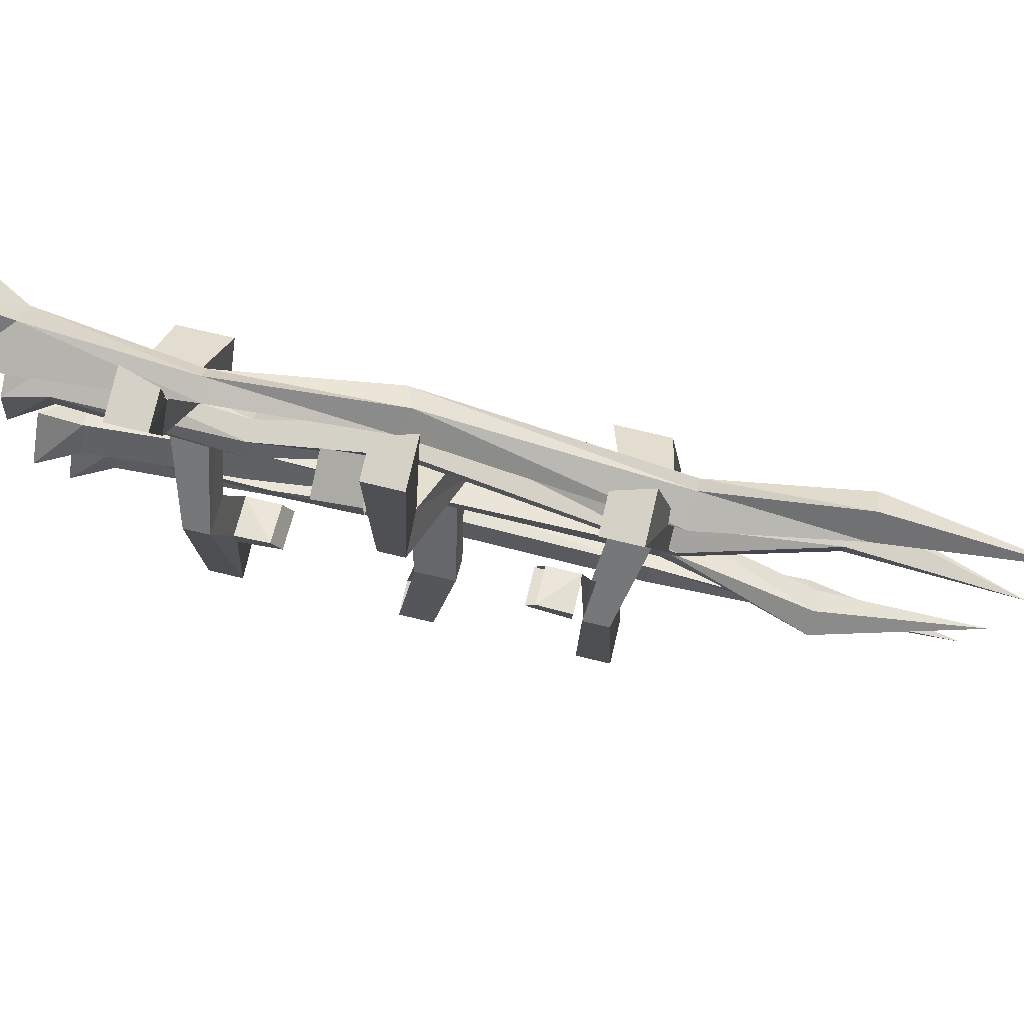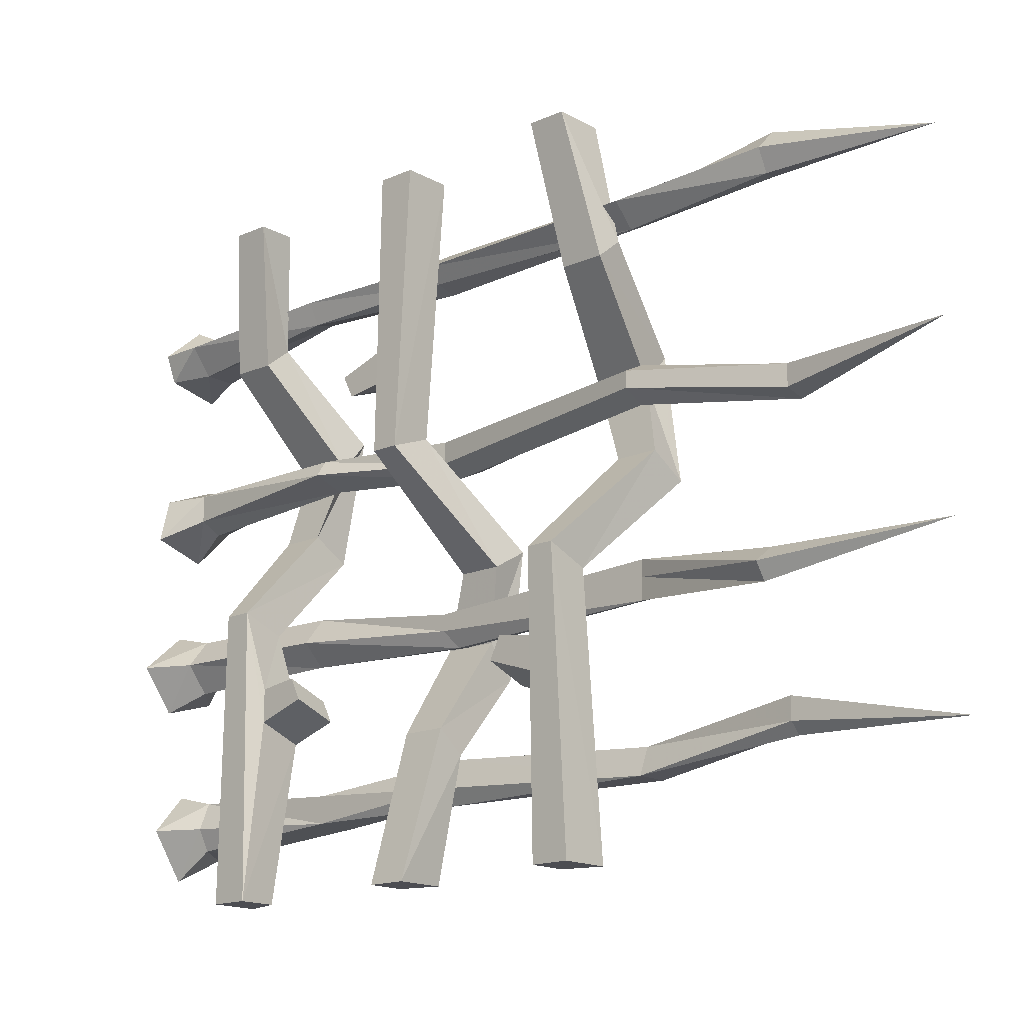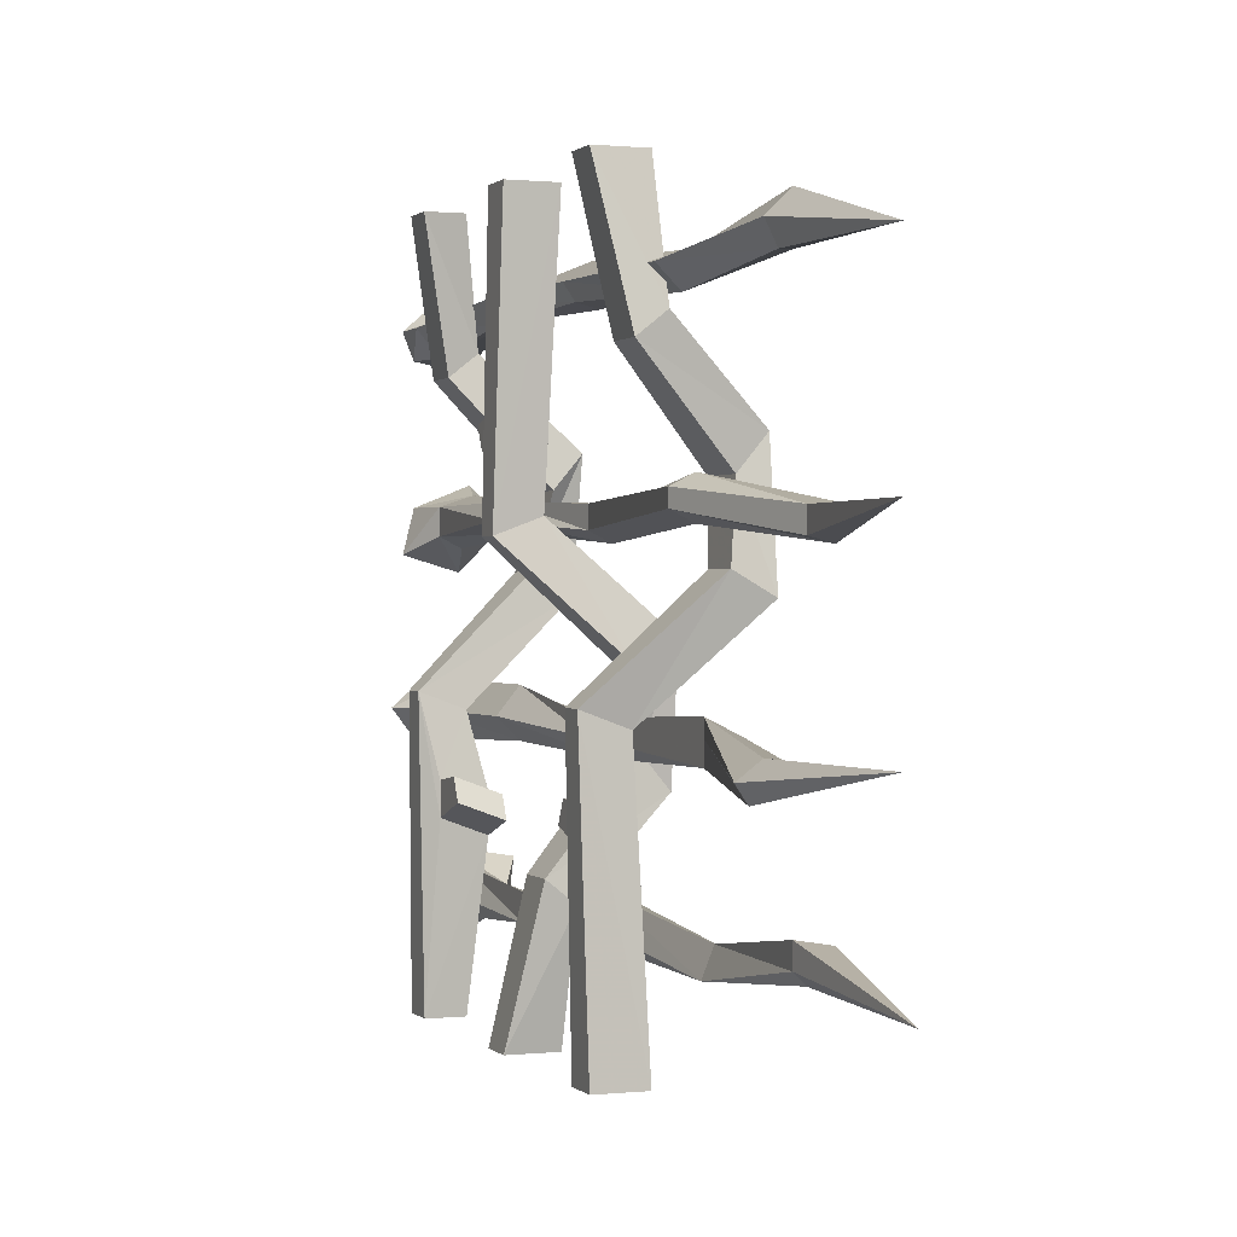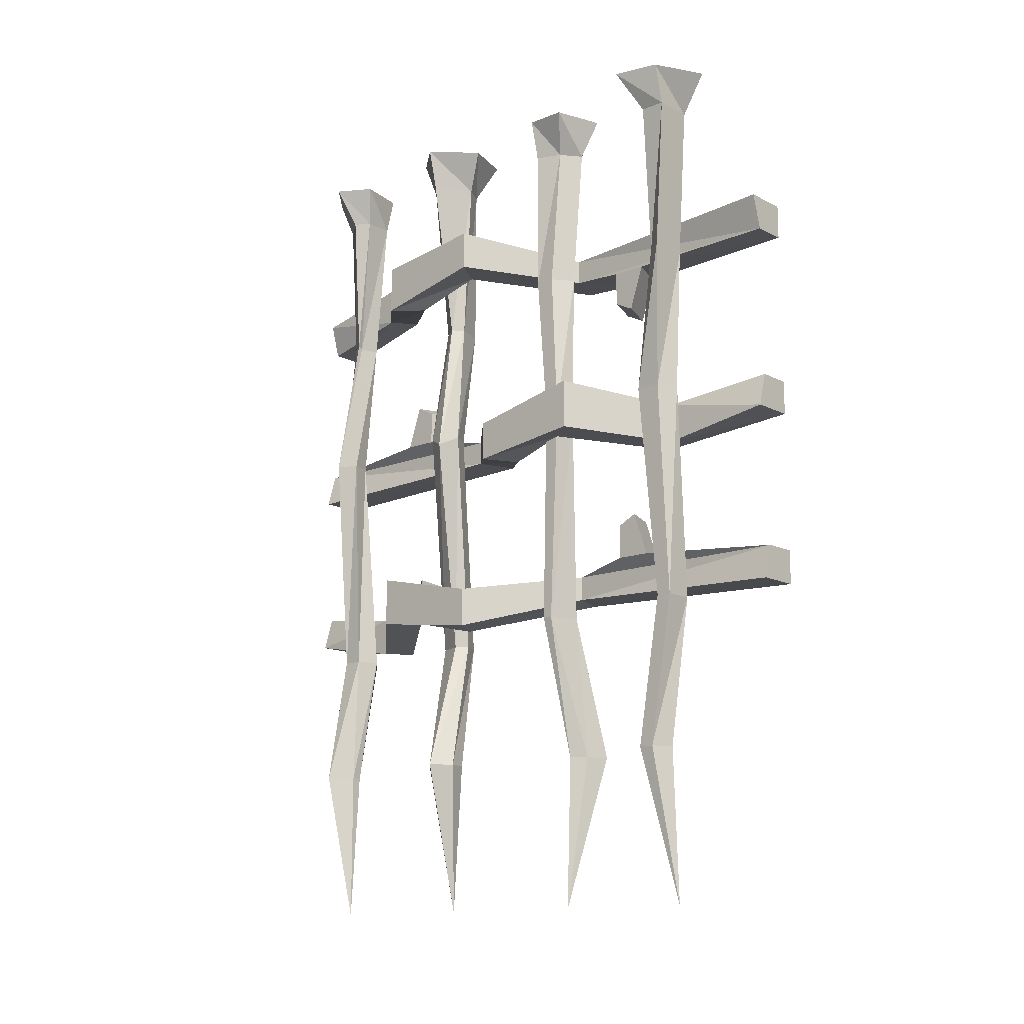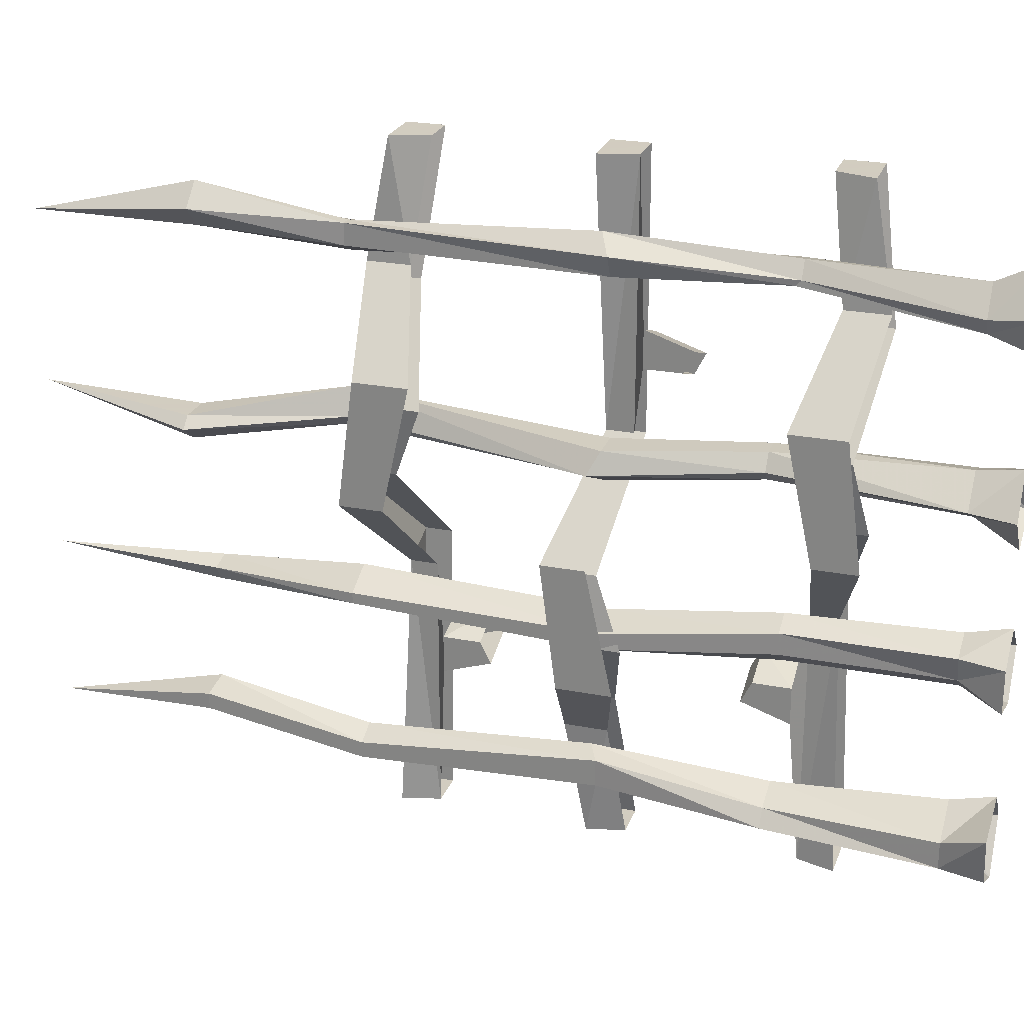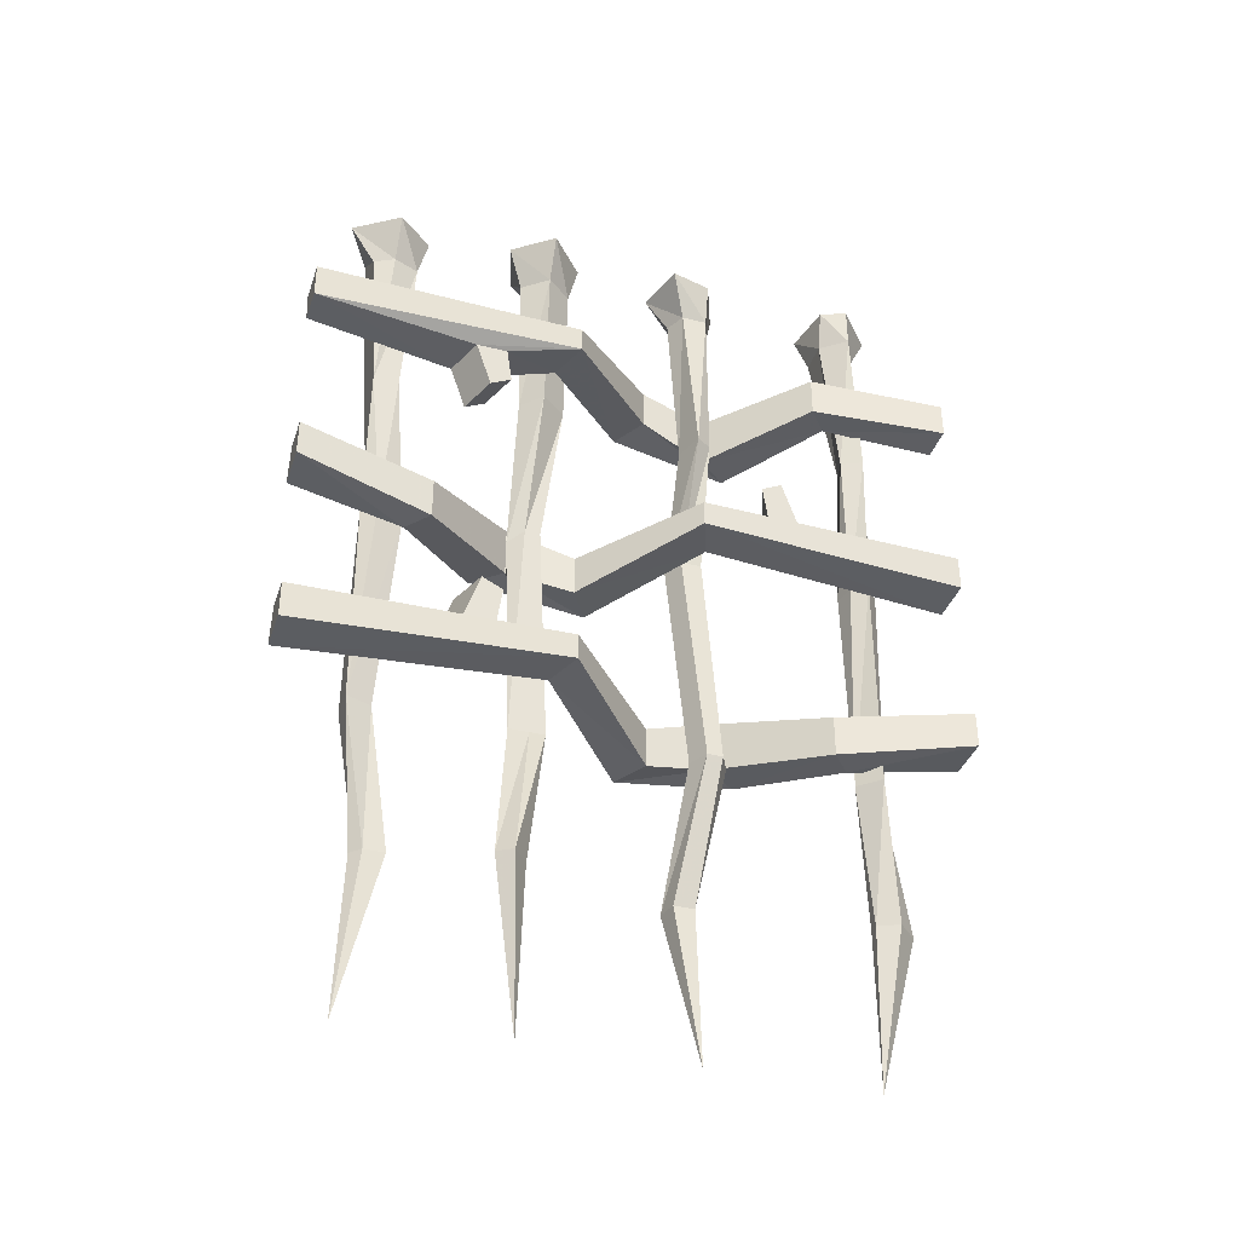
<metadata>
{"format":"obj","ext":"obj","renderer":"f3d","projection":"perspective","resolution":1024,"background":"white","views":[{"elev":78.8,"azim":-76.8,"up":"+Z"},{"elev":-16.3,"azim":-48.2,"up":"+Z"},{"elev":0.6,"azim":-21.0,"up":"+Z"},{"elev":-13.7,"azim":131.4,"up":"+Y"},{"elev":24.3,"azim":107.9,"up":"+Z"},{"elev":-36.8,"azim":-107.9,"up":"+Y"}]}
</metadata>
<code>
v -0.3203 0 0.3203
v -0.3359 -0.0625 0.3359
v -0.3828 -0.0625 0.3359
v -0.3984 0 0.3359
v -0.4141 -0.0625 0.375
v -0.4141 0 0.375
v -0.3516 -0.0625 0.3984
v -0.3516 0 0.4297
v -0.3203 -0.0625 0.3594
v -0.2891 0 0.375
v -0.4141 0 0.07812
v -0.3828 -0.0625 0.1016
v -0.3828 -0.0625 0.1406
v -0.3984 0 0.1406
v -0.3359 -0.0625 0.1562
v -0.3203 0 0.1719
v -0.2891 -0.0625 0.1172
v -0.2734 0 0.1172
v -0.3516 -0.0625 0.08594
v -0.3359 0 0.05469
v -0.3672 0 -0.07031
v -0.3672 -0.0625 -0.08594
v -0.3203 -0.0625 -0.1016
v -0.3047 0 -0.1016
v -0.3359 -0.0625 -0.1406
v -0.3047 0 -0.1641
v -0.3672 -0.0625 -0.1641
v -0.3828 0 -0.1875
v -0.3984 -0.0625 -0.125
v -0.4297 0 -0.125
v -0.2734 0 -0.3984
v -0.2891 -0.0625 -0.3984
v -0.3516 -0.0625 -0.3984
v -0.3516 0 -0.4375
v -0.3672 -0.0625 -0.3672
v -0.3984 0 -0.3672
v -0.3516 -0.0625 -0.3281
v -0.3516 0 -0.3125
v -0.2891 -0.0625 -0.3594
v -0.2578 0 -0.3281
v -0.3516 -0.2969 0.375
v -0.3516 -0.3047 0.3672
v -0.3828 -0.3047 0.3594
v -0.3984 -0.3047 0.3906
v -0.3672 -0.2969 0.3984
v -0.3516 -0.5547 0.4141
v -0.3203 -0.5391 0.3906
v -0.3359 -0.5391 0.3594
v -0.3672 -0.5391 0.3672
v -0.3828 -0.5391 0.3906
v -0.4141 -0.9062 0.375
v -0.3672 -0.9062 0.3906
v -0.3516 -0.9062 0.3906
v -0.3516 -0.9062 0.3594
v -0.3828 -0.9062 0.3438
v -0.3672 -1.117 0.3672
v -0.3828 -1.117 0.3984
v -0.3516 -1.117 0.4297
v -0.3203 -1.117 0.3984
v -0.3516 -1.117 0.3672
v -0.3516 -1.359 0.3672
v -0.3516 -0.3281 0.1016
v -0.3984 -0.3281 0.1172
v -0.3828 -0.3281 0.1406
v -0.3516 -0.3281 0.1406
v -0.3359 -0.3281 0.1172
v -0.2891 -0.5547 0.1016
v -0.3203 -0.5391 0.08594
v -0.3516 -0.5391 0.1016
v -0.3516 -0.5391 0.1328
v -0.3047 -0.5391 0.1328
v -0.3672 -0.9062 0.1562
v -0.3516 -0.9062 0.1172
v -0.3672 -0.9062 0.1016
v -0.3984 -0.9062 0.1172
v -0.3984 -0.9062 0.1406
v -0.3359 -1.117 0.1172
v -0.2891 -1.117 0.1172
v -0.2734 -1.117 0.1016
v -0.3047 -1.117 0.07812
v -0.3359 -1.117 0.08594
v -0.3516 -1.359 0.1172
v -0.3828 -0.2969 -0.125
v -0.3516 -0.2969 -0.08594
v -0.3203 -0.2969 -0.1016
v -0.3203 -0.2969 -0.1328
v -0.3516 -0.2969 -0.1562
v -0.3359 -0.5547 -0.1641
v -0.3516 -0.5391 -0.1406
v -0.3516 -0.5391 -0.1172
v -0.3047 -0.5391 -0.1328
v -0.3047 -0.5391 -0.1562
v -0.3047 -0.8906 -0.1406
v -0.3516 -0.8906 -0.1562
v -0.3516 -0.8906 -0.125
v -0.3516 -0.8906 -0.1016
v -0.3047 -0.8906 -0.125
v -0.3516 -1.117 -0.1406
v -0.3672 -1.117 -0.1641
v -0.3984 -1.117 -0.1797
v -0.4141 -1.117 -0.1562
v -0.3828 -1.117 -0.1328
v -0.3516 -1.359 -0.1328
v -0.3047 -0.3047 -0.3594
v -0.2891 -0.3047 -0.3828
v -0.3516 -0.3047 -0.3828
v -0.3516 -0.3047 -0.3438
v -0.3359 -0.5547 -0.3203
v -0.3047 -0.5391 -0.3281
v -0.3047 -0.5391 -0.3672
v -0.3359 -0.5391 -0.3828
v -0.3516 -0.5391 -0.3594
v -0.3516 -0.8828 -0.3828
v -0.3359 -0.8828 -0.3438
v -0.3047 -0.8828 -0.3594
v -0.3047 -0.8828 -0.3828
v -0.3359 -1.117 -0.3594
v -0.3516 -1.117 -0.3438
v -0.3516 -1.117 -0.3125
v -0.3047 -1.117 -0.3203
v -0.3047 -1.117 -0.3438
v -0.3359 -1.359 -0.3672
v -0.3906 -0.25 0.3281
v -0.4141 -0.2734 0.5
v -0.4688 -0.2734 0.5
v -0.4297 -0.25 0.2969
v -0.3047 -0.2891 0.1562
v -0.2656 -0.2891 0.2031
v -0.3906 -0.1875 0.3281
v -0.3984 -0.2188 0.5
v -0.4688 -0.2188 0.5
v -0.4297 -0.1875 0.2969
v -0.3047 -0.2109 0.1562
v -0.3203 -0.1875 0.05469
v -0.3203 -0.25 0.05469
v -0.2656 -0.25 0.02344
v -0.2656 -0.2109 0.2031
v -0.2656 -0.1875 0.02344
v -0.4141 -0.2734 -0.1172
v -0.4141 -0.2344 -0.1172
v -0.4141 -0.2734 -0.5
v -0.3984 -0.2188 -0.5
v -0.4688 -0.2734 -0.5
v -0.4688 -0.2188 -0.5
v -0.4766 -0.2734 -0.09375
v -0.4766 -0.2344 -0.09375
v -0.4531 -0.2891 -0.2031
v -0.3906 -0.2891 -0.2188
v -0.3906 -0.2891 -0.2734
v -0.4531 -0.2891 -0.25
v -0.4531 -0.3594 -0.2266
v -0.4531 -0.3438 -0.1953
v -0.3906 -0.3438 -0.2188
v -0.3906 -0.3594 -0.25
v -0.3906 -0.6094 -0.3281
v -0.4297 -0.6094 -0.2969
v -0.4688 -0.5781 -0.5
v -0.3984 -0.5781 -0.5
v -0.3906 -0.5469 -0.3281
v -0.2656 -0.5078 -0.2031
v -0.2656 -0.5859 -0.2031
v -0.3047 -0.5859 -0.1562
v -0.4297 -0.5469 -0.2969
v -0.4688 -0.5234 -0.5
v -0.4141 -0.5234 -0.5
v -0.3047 -0.5078 -0.1562
v -0.3203 -0.6094 -0.05469
v -0.3203 -0.5469 -0.05469
v -0.4766 -0.5625 0.09375
v -0.4766 -0.5234 0.09375
v -0.4688 -0.5781 0.5
v -0.4688 -0.5234 0.5
v -0.3984 -0.5781 0.5
v -0.4141 -0.5234 0.5
v -0.4141 -0.5625 0.1172
v -0.4141 -0.5234 0.1172
v -0.3906 -0.5078 0.2734
v -0.3906 -0.5078 0.2188
v -0.3906 -0.4375 0.25
v -0.4531 -0.5078 0.25
v -0.4531 -0.4375 0.2266
v -0.4531 -0.5078 0.2031
v -0.4531 -0.4531 0.1953
v -0.3906 -0.4531 0.2188
v -0.2656 -0.6094 -0.02344
v -0.2656 -0.5469 -0.02344
v -0.4688 -0.8594 0.5
v -0.4297 -0.8906 0.2969
v -0.3906 -0.8906 0.3281
v -0.3984 -0.8594 0.5
v -0.4141 -0.8047 0.5
v -0.4688 -0.8047 0.5
v -0.4297 -0.8281 0.2969
v -0.3047 -0.8672 0.1562
v -0.2656 -0.8672 0.2031
v -0.2656 -0.7891 0.2031
v -0.3906 -0.8281 0.3281
v -0.3047 -0.7891 0.1562
v -0.3203 -0.8906 0.05469
v -0.2656 -0.8906 0.02344
v -0.2656 -0.8281 0.02344
v -0.4141 -0.8047 -0.1172
v -0.4141 -0.8438 -0.1172
v -0.4141 -0.8047 -0.5
v -0.3906 -0.7891 -0.2734
v -0.3906 -0.7891 -0.2188
v -0.3906 -0.7188 -0.25
v -0.3906 -0.7344 -0.2188
v -0.4531 -0.7344 -0.1953
v -0.4531 -0.7891 -0.2031
v -0.4531 -0.7188 -0.2266
v -0.4531 -0.7891 -0.25
v -0.4766 -0.8438 -0.09375
v -0.3203 -0.8281 0.05469
v -0.4766 -0.8047 -0.09375
v -0.4688 -0.8594 -0.5
v -0.3984 -0.8594 -0.5
v -0.4688 -0.8047 -0.5
f 1 2 3
f 1 3 4
f 4 3 5
f 4 5 6
f 6 5 7
f 6 7 8
f 8 7 9
f 8 9 10
f 10 9 2
f 10 2 1
f 11 12 13
f 11 13 14
f 14 13 15
f 14 15 16
f 16 15 17
f 16 17 18
f 18 17 19
f 18 19 20
f 20 19 12
f 20 12 11
f 21 22 23
f 21 23 24
f 24 23 25
f 24 25 26
f 26 25 27
f 26 27 28
f 28 27 29
f 28 29 30
f 30 29 22
f 30 22 21
f 31 32 33
f 31 33 34
f 34 33 35
f 34 35 36
f 36 35 37
f 36 37 38
f 38 37 39
f 38 39 40
f 40 39 32
f 40 32 31
f 56 60 61
f 56 61 57
f 57 61 58
f 58 61 59
f 59 61 60
f 77 81 82
f 77 82 78
f 78 82 79
f 79 82 80
f 80 82 81
f 98 102 103
f 98 103 99
f 99 103 100
f 100 103 101
f 101 103 102
f 117 121 122
f 117 122 118
f 118 122 119
f 119 122 120
f 120 122 121
f 127 133 134
f 127 134 135
f 127 135 128
f 128 135 136
f 128 136 137
f 147 150 151
f 147 151 152
f 147 152 148
f 148 152 153
f 148 153 154
f 148 154 149
f 149 154 150
f 150 154 151
f 151 154 153
f 151 153 152
f 136 138 137
f 166 162 167
f 166 167 168
f 177 178 179
f 177 179 180
f 180 179 181
f 180 181 182
f 182 181 183
f 182 183 178
f 178 183 184
f 178 184 179
f 185 167 162
f 185 162 161
f 185 161 186
f 186 161 160
f 194 198 199
f 194 199 200
f 194 200 195
f 195 200 201
f 195 201 196
f 206 205 207
f 206 207 208
f 206 208 209
f 206 209 210
f 210 209 211
f 210 211 212
f 212 211 207
f 212 207 205
f 198 214 199
f 2 9 41
f 2 41 42
f 2 42 3
f 3 42 43
f 3 43 5
f 5 43 44
f 5 44 7
f 7 44 45
f 7 45 9
f 9 45 41
f 41 45 46
f 41 46 47
f 41 47 42
f 42 47 48
f 42 48 43
f 43 48 49
f 43 49 44
f 44 49 50
f 44 50 45
f 45 50 46
f 46 50 51
f 46 51 52
f 46 52 47
f 47 52 53
f 47 53 48
f 48 53 54
f 48 54 49
f 49 54 55
f 49 55 50
f 50 55 51
f 51 55 56
f 51 56 57
f 51 57 52
f 52 57 58
f 52 58 53
f 53 58 59
f 53 59 54
f 54 59 60
f 54 60 55
f 55 60 56
f 12 19 62
f 12 62 63
f 12 63 13
f 13 63 64
f 13 64 15
f 15 64 65
f 15 65 17
f 17 65 66
f 17 66 19
f 19 66 62
f 62 66 67
f 62 67 68
f 62 68 63
f 63 68 69
f 63 69 64
f 64 69 70
f 64 70 65
f 65 70 71
f 65 71 66
f 66 71 67
f 67 71 72
f 67 72 73
f 67 73 68
f 68 73 74
f 68 74 69
f 69 74 75
f 69 75 70
f 70 75 76
f 70 76 71
f 71 76 72
f 72 76 77
f 72 77 78
f 72 78 73
f 73 78 79
f 73 79 74
f 74 79 80
f 74 80 75
f 75 80 81
f 75 81 76
f 76 81 77
f 22 29 83
f 22 83 84
f 22 84 23
f 23 84 85
f 23 85 25
f 25 85 86
f 25 86 27
f 27 86 87
f 27 87 29
f 29 87 83
f 83 87 88
f 83 88 89
f 83 89 84
f 84 89 90
f 84 90 85
f 85 90 91
f 85 91 86
f 86 91 92
f 86 92 87
f 87 92 88
f 88 92 93
f 88 93 94
f 88 94 89
f 89 94 95
f 89 95 90
f 90 95 96
f 90 96 91
f 91 96 97
f 91 97 92
f 92 97 93
f 93 97 98
f 93 98 99
f 93 99 94
f 94 99 100
f 94 100 95
f 95 100 101
f 95 101 96
f 96 101 102
f 96 102 97
f 97 102 98
f 32 39 104
f 32 104 105
f 32 105 33
f 33 105 106
f 33 106 35
f 35 106 37
f 37 106 107
f 37 107 39
f 39 107 104
f 104 107 108
f 104 108 109
f 104 109 105
f 105 109 110
f 105 110 106
f 106 110 111
f 106 111 106
f 106 106 35
f 111 112 106
f 106 112 107
f 107 112 108
f 108 112 113
f 108 113 114
f 108 114 109
f 109 114 115
f 109 115 110
f 110 115 116
f 110 116 111
f 111 116 113
f 111 113 112
f 112 113 113
f 113 113 117
f 113 117 118
f 113 118 114
f 114 118 119
f 114 119 115
f 115 119 120
f 115 120 116
f 116 120 121
f 116 121 113
f 113 121 117
f 123 124 125
f 123 125 126
f 123 126 127
f 123 127 128
f 123 128 129
f 123 129 130
f 123 130 124
f 124 130 131
f 124 131 125
f 125 131 132
f 125 132 126
f 126 132 133
f 126 133 127
f 128 137 129
f 138 136 139
f 138 139 140
f 140 139 141
f 140 141 142
f 142 141 143
f 142 143 144
f 144 143 145
f 144 145 146
f 146 145 135
f 146 135 134
f 136 135 145
f 136 145 139
f 139 145 147
f 139 147 148
f 139 148 149
f 139 149 141
f 141 149 143
f 143 149 150
f 143 150 145
f 145 150 147
f 155 156 157
f 155 157 158
f 155 158 159
f 155 159 160
f 155 160 161
f 155 161 156
f 156 161 162
f 156 162 163
f 156 163 164
f 156 164 157
f 157 164 165
f 157 165 158
f 158 165 159
f 162 166 163
f 168 167 169
f 168 169 170
f 170 169 171
f 170 171 172
f 172 171 173
f 172 173 174
f 174 173 175
f 174 175 176
f 174 176 177
f 177 176 178
f 185 186 176
f 185 176 175
f 185 175 167
f 175 169 167
f 169 175 173
f 169 173 171
f 187 188 189
f 187 189 190
f 187 190 191
f 187 191 192
f 187 192 188
f 188 192 193
f 188 193 194
f 188 194 195
f 188 195 189
f 189 195 196
f 189 196 197
f 189 197 190
f 190 197 191
f 193 198 194
f 202 201 200
f 202 200 203
f 202 203 204
f 202 204 205
f 202 205 206
f 213 199 214
f 213 214 215
f 213 215 216
f 213 216 217
f 213 217 203
f 213 203 199
f 199 203 200
f 215 218 216
f 216 218 217
f 217 218 204
f 217 204 203

</code>
